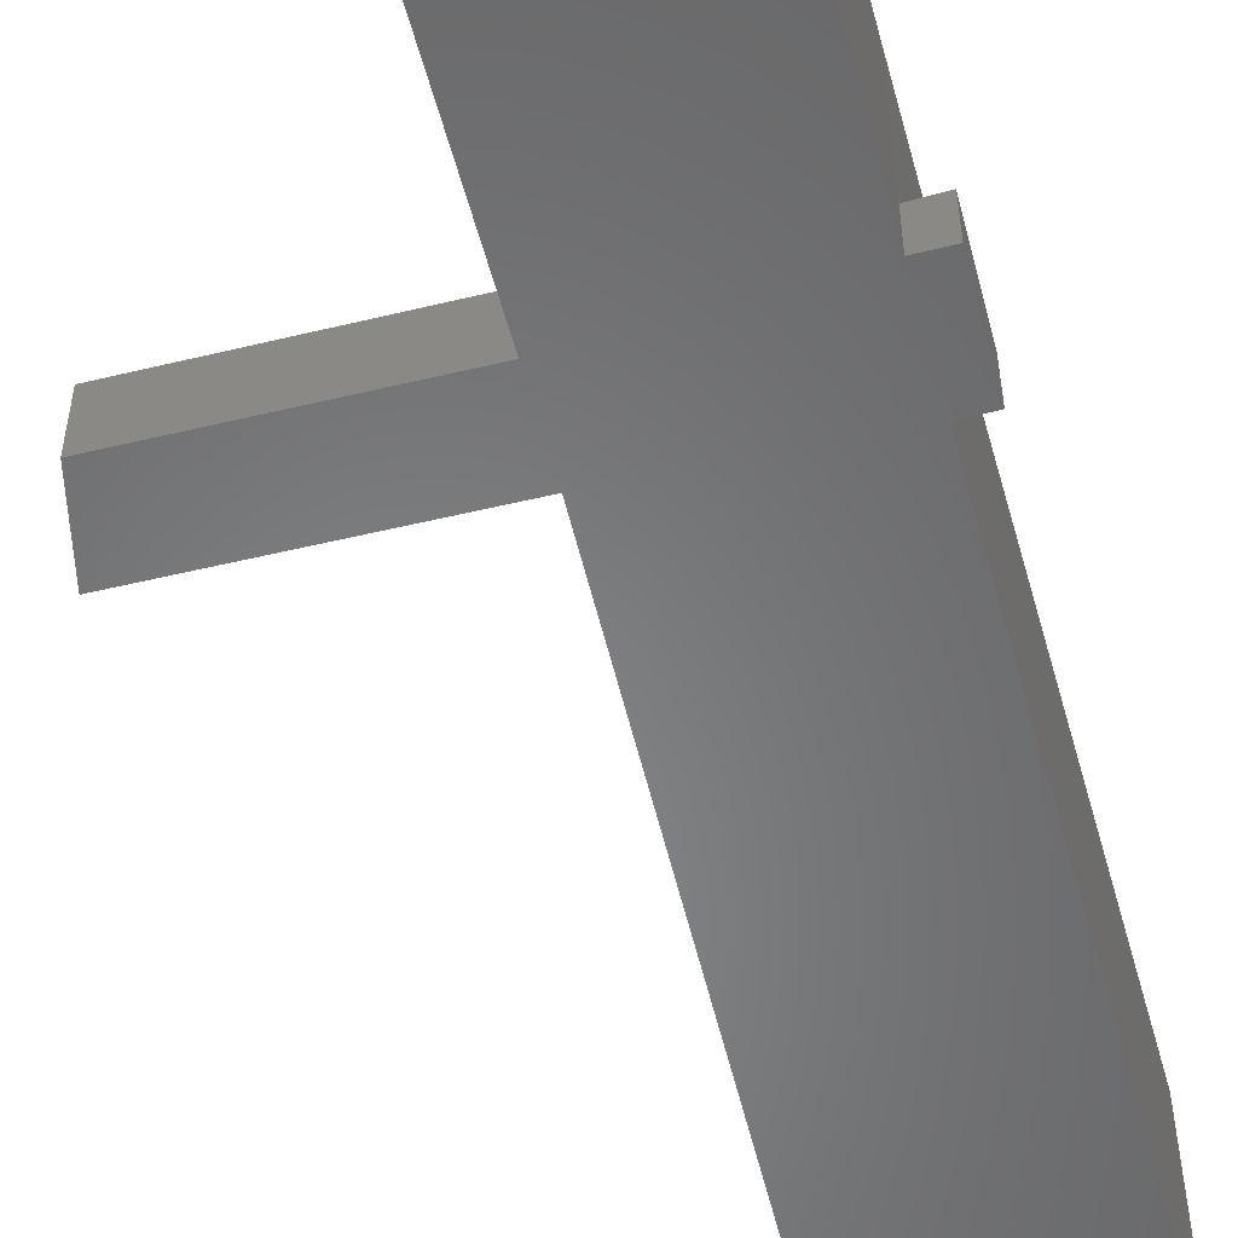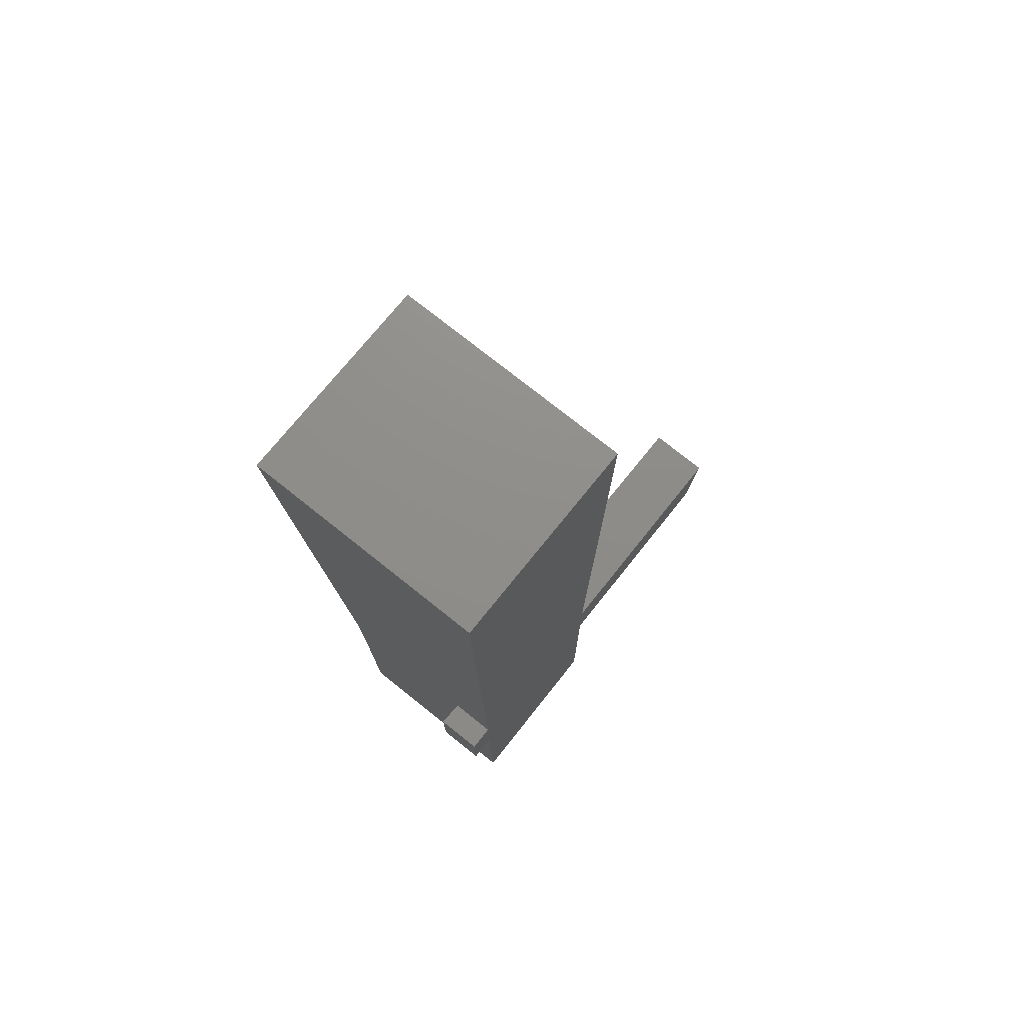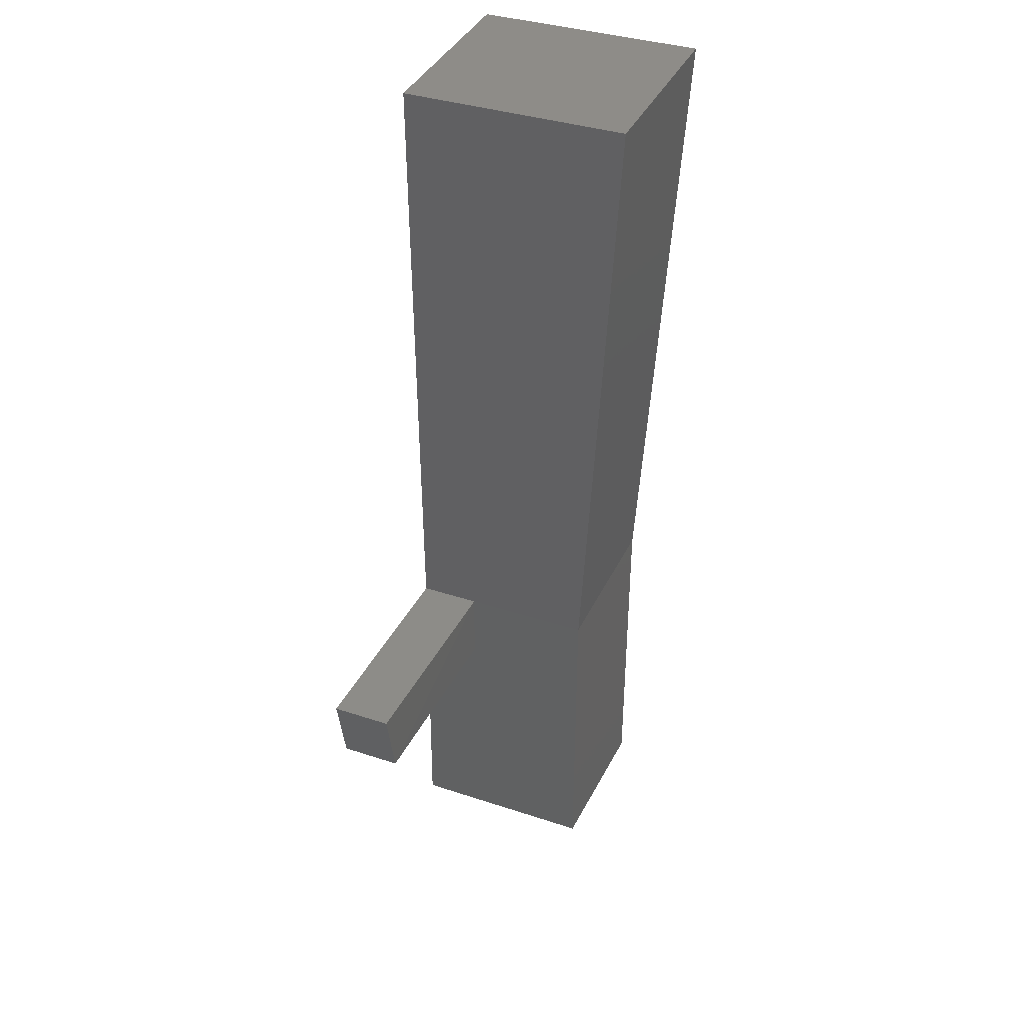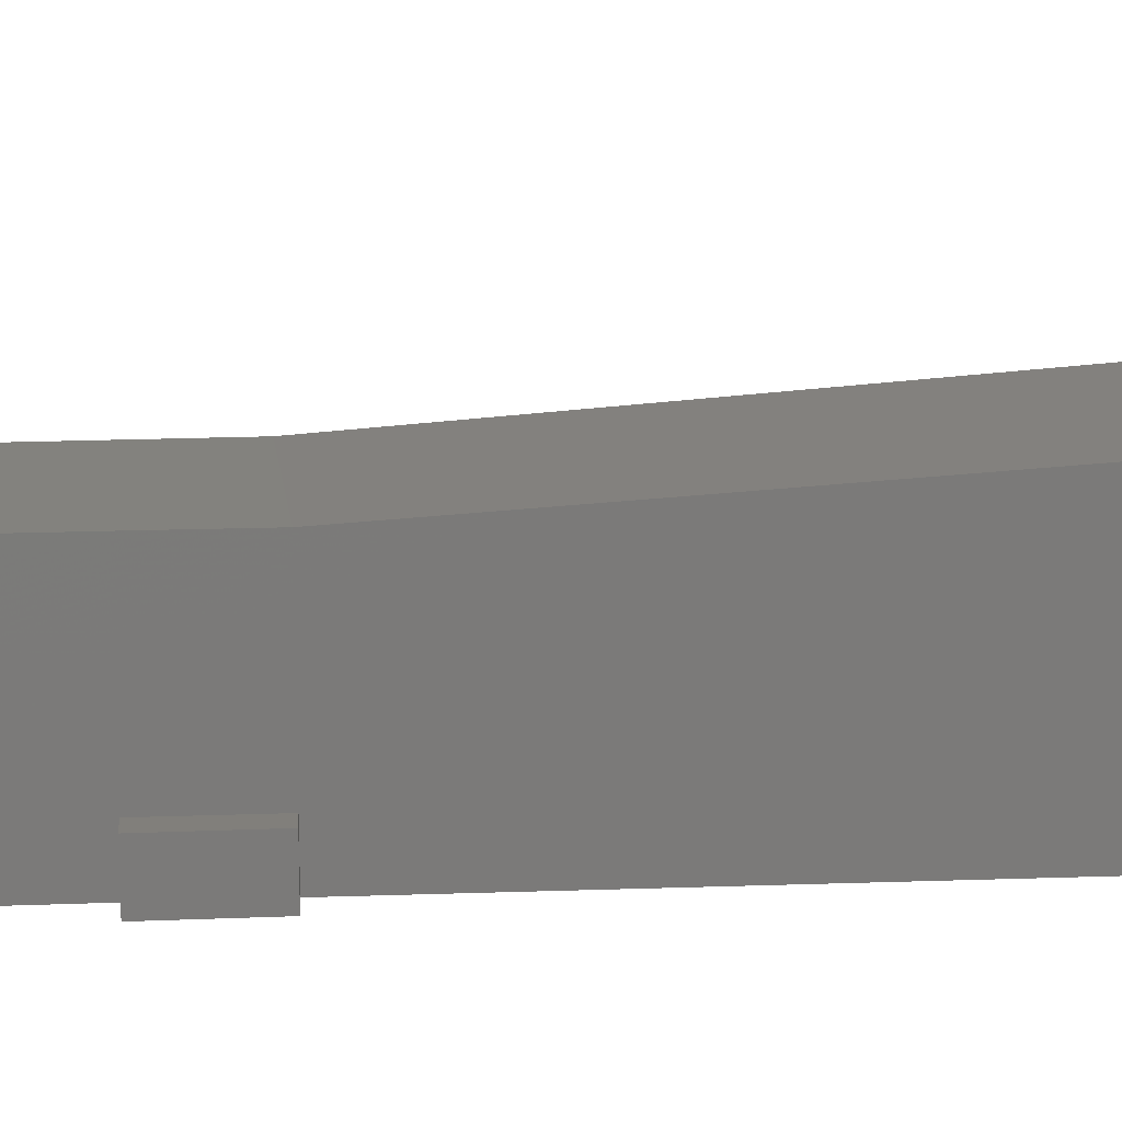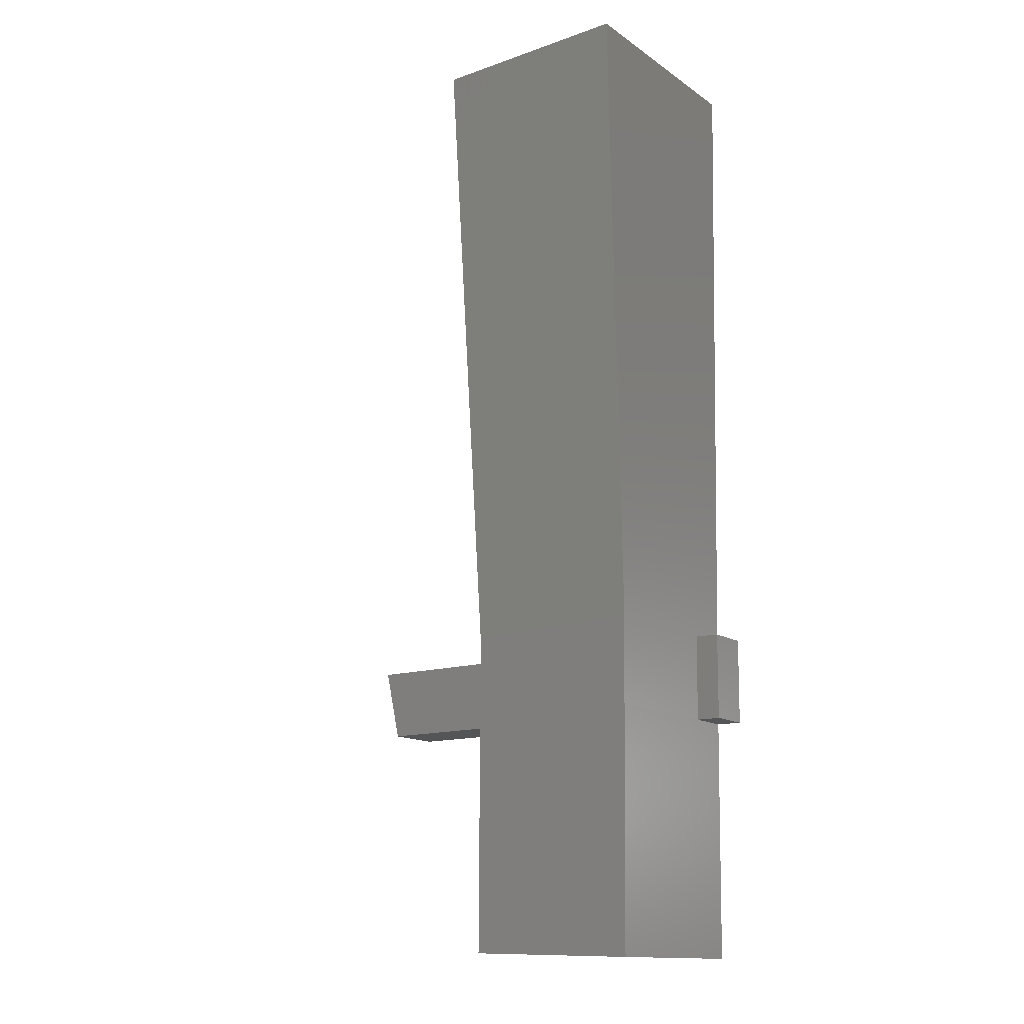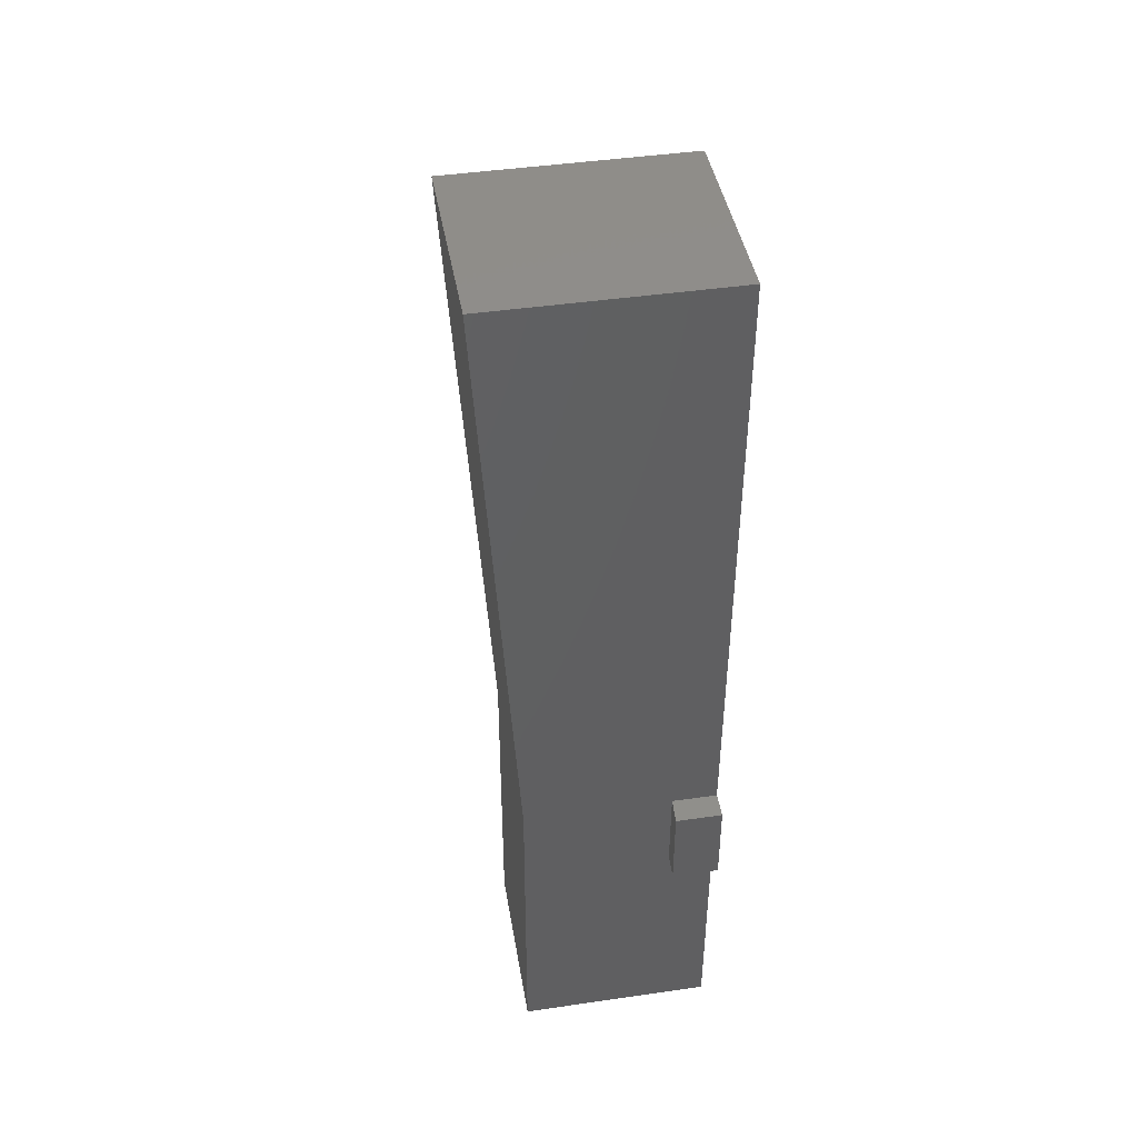
<metadata>
{"format":"stl","ext":"stl","renderer":"f3d","projection":"perspective","resolution":1024,"background":"white","views":[{"elev":-54.3,"azim":14.4,"up":"+Z"},{"elev":75.3,"azim":128.6,"up":"+Y"},{"elev":36.4,"azim":-66.6,"up":"+Y"},{"elev":16.5,"azim":84.8,"up":"+Z"},{"elev":-14.0,"azim":34.6,"up":"+Y"},{"elev":44.1,"azim":80.4,"up":"+Y"}]}
</metadata>
<code>
# stl→obj: 74 verts, 94 faces
v 201.5 -366.9 59.76
v 303.6 -48.82 59.76
v 303.6 -48.82 -160
v 201.5 -366.9 -160
v 553.4 -132.1 59.76
v 553.4 -132.1 -160
v 726.5 -1147 89.33
v 728.9 -299.8 89.46
v 726.5 -1147 -160
v 728.9 -299.8 -160
v 438.9 344.8 59.63
v 77.83 474.1 59.63
v 438.9 344.8 -160
v 77.83 474.1 -160
v 518.3 579.4 59.63
v 518.3 579.4 -160
v 732.4 552.7 89.46
v 732.4 552.7 -160
v 190.2 -362.7 60.25
v 190.2 -362.7 -160
v 897.1 -2085 71.9
v 900 -1645 71.9
v 897.1 -2085 -160
v 900 -1645 -160
v -112.3 -3281 805.1
v 753.2 -3305 805.1
v -112.3 -3281 -160
v 753.2 -3305 -160
v 768.1 -2084 805.1
v 768.1 -2084 -160
v -107.1 -2039 805.1
v -107.1 -2039 -160
v 775.4 -1641 805.1
v 768.1 -2084 65.25
v 775.4 -1641 65.25
v 775.4 -1641 -160
v -106.4 -1672 -160
v 835.6 1506 999.6
v -169.3 1470 999.6
v 835.6 1506 -160
v -169.3 1470 -160
v 492.5 583.8 59.63
v 492.5 583.8 -160
v -106.4 -1672 805.1
v 294.6 -28.89 59.76
v 294.6 -28.89 -160
v 561.2 -112 59.76
v 561.2 -112 -160
v 413.9 374.7 59.63
v 413.9 374.7 -160
v 83.46 499.4 59.63
v 83.46 499.4 -160
v 638.2 -1451 57.95
v 705.1 -1471 98.08
v 638.2 -1451 -160
v 705.1 -1471 -160
v -22.67 -1206 98.08
v 59.32 -1238 57.95
v -22.67 -1206 -160
v 59.32 -1238 -160
v 642.4 -1590 58.12
v 719.1 -1620 101.9
v 642.4 -1590 -160
v 719.1 -1620 -160
v -19.09 -1342 102.5
v 62.98 -1373 58.12
v 62.98 -1373 -160
v -19.09 -1342 -160
v -106.4 -1672 150.7
v -107.1 -2039 149
v -1166 -2041 144.4
v -1166 -2041 -160
v -1246 -1675 144.4
v -1246 -1675 -160
f 1 2 3
f 3 4 1
f 5 2 6
f 3 6 2
f 7 8 9
f 10 9 8
f 11 12 13
f 14 13 12
f 11 15 16
f 16 13 11
f 8 17 10
f 18 10 17
f 19 1 4
f 4 20 19
f 21 22 23
f 24 23 22
f 25 26 27
f 28 27 26
f 26 29 28
f 30 28 29
f 31 25 32
f 27 32 25
f 25 31 26
f 29 26 31
f 32 27 30
f 28 30 27
f 29 33 34
f 35 34 33
f 22 21 34
f 34 35 22
f 23 24 30
f 36 30 24
f 36 35 22
f 22 24 36
f 21 23 34
f 30 34 23
f 30 36 32
f 37 32 36
f 38 39 40
f 41 40 39
f 16 15 42
f 42 43 16
f 36 33 40
f 38 40 33
f 33 44 39
f 39 38 33
f 44 33 31
f 29 31 33
f 19 45 20
f 46 20 45
f 47 45 46
f 46 48 47
f 5 47 48
f 48 6 5
f 37 36 41
f 40 41 36
f 49 42 50
f 43 50 42
f 49 51 52
f 52 50 49
f 51 12 14
f 14 52 51
f 53 54 55
f 56 55 54
f 57 58 59
f 60 59 58
f 57 54 53
f 53 58 57
f 61 62 63
f 64 63 62
f 39 44 41
f 37 41 44
f 65 66 67
f 67 68 65
f 65 62 61
f 61 66 65
f 66 58 60
f 60 67 66
f 61 53 63
f 55 63 53
f 53 61 66
f 66 58 53
f 44 31 69
f 70 69 31
f 71 70 72
f 32 72 70
f 73 71 74
f 72 74 71
f 73 69 37
f 37 74 73
f 70 71 69
f 73 69 71
f 72 32 74
f 37 74 32

</code>
